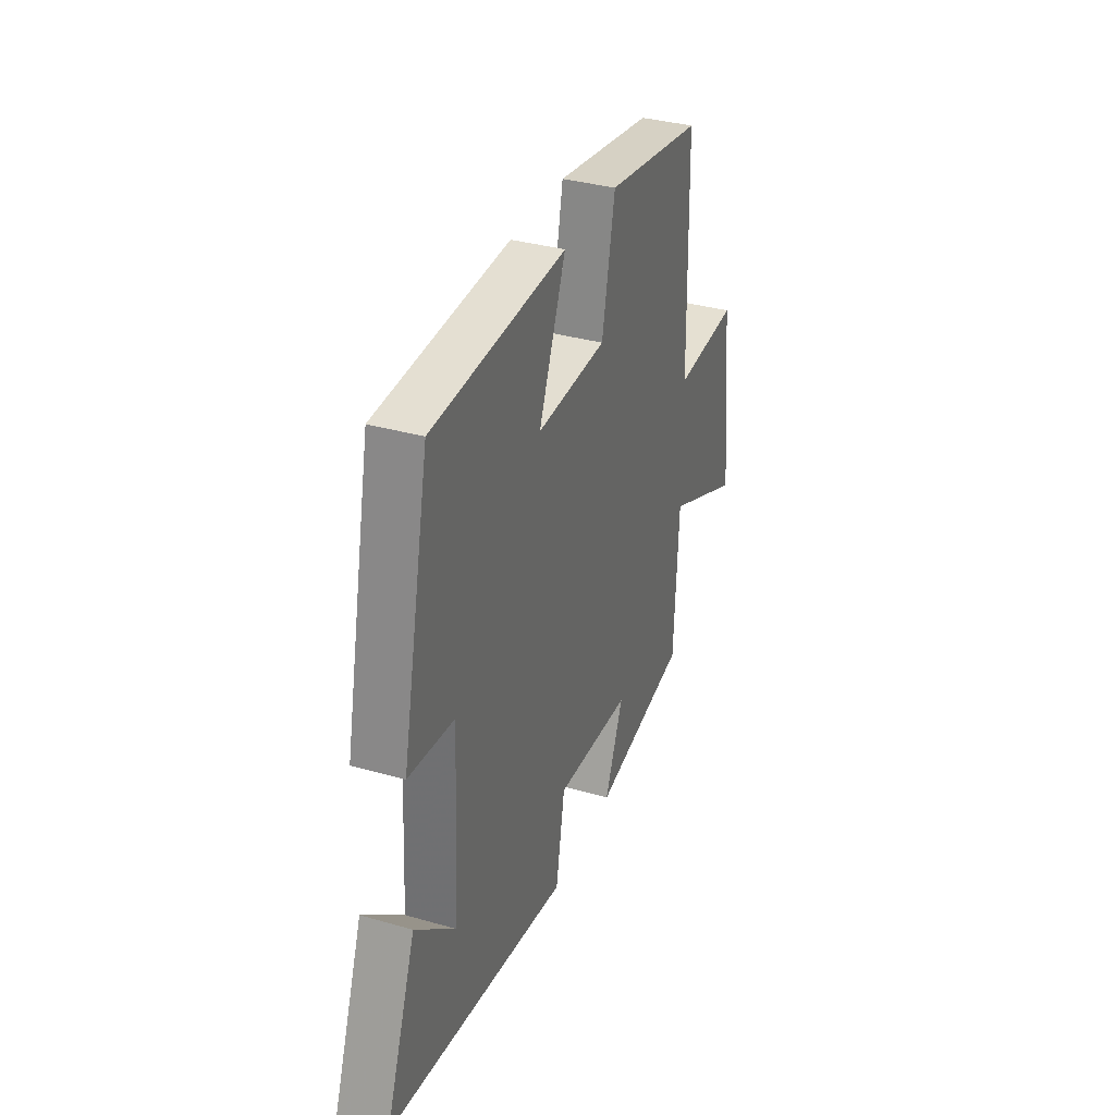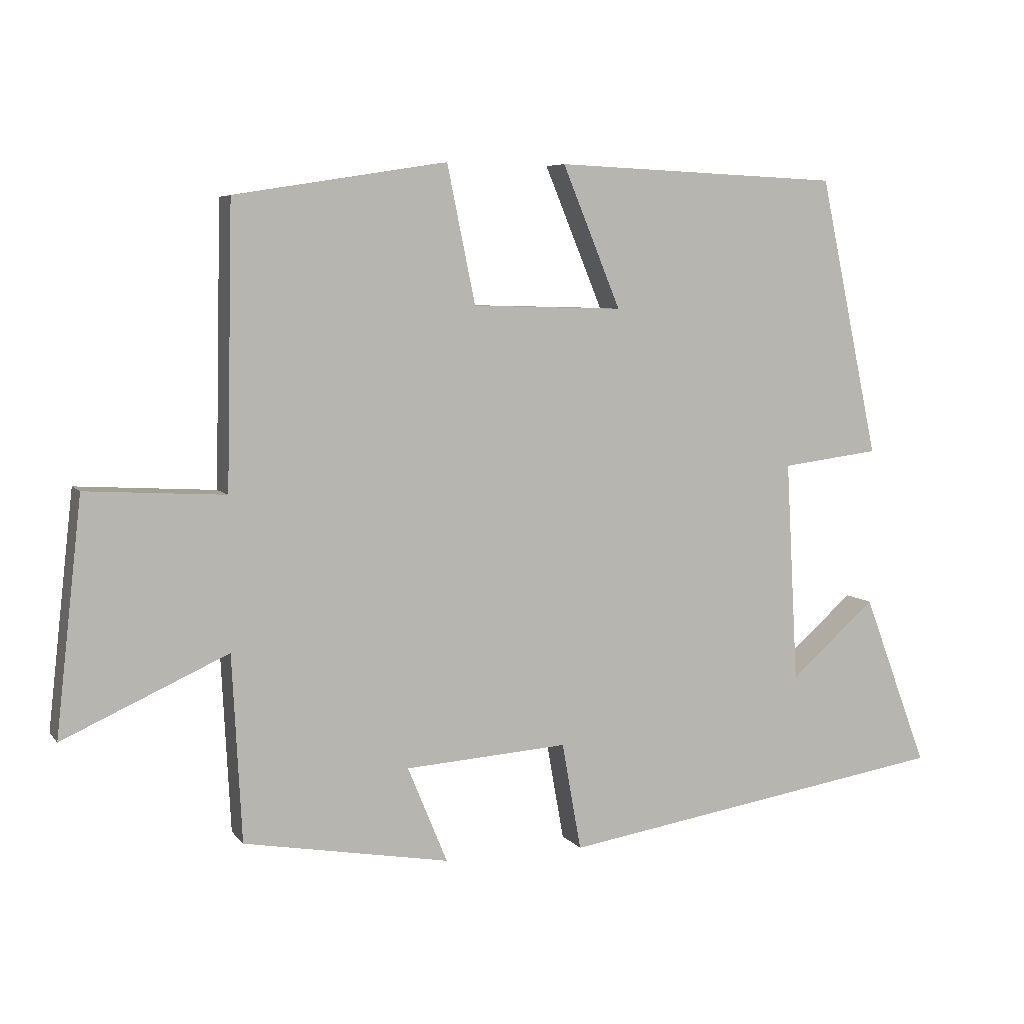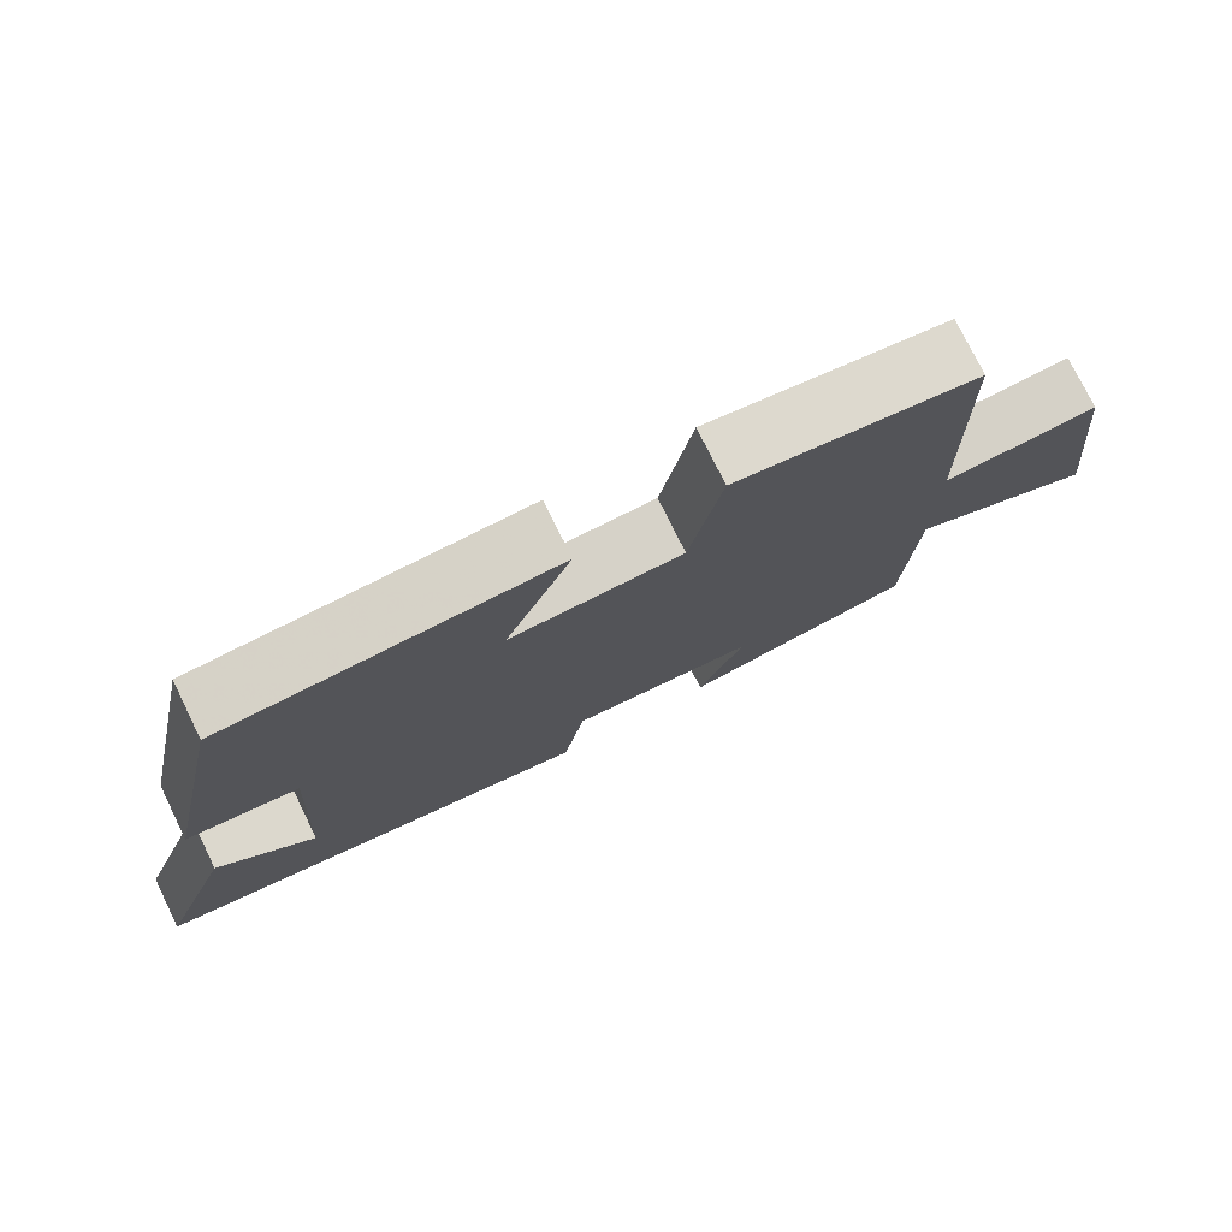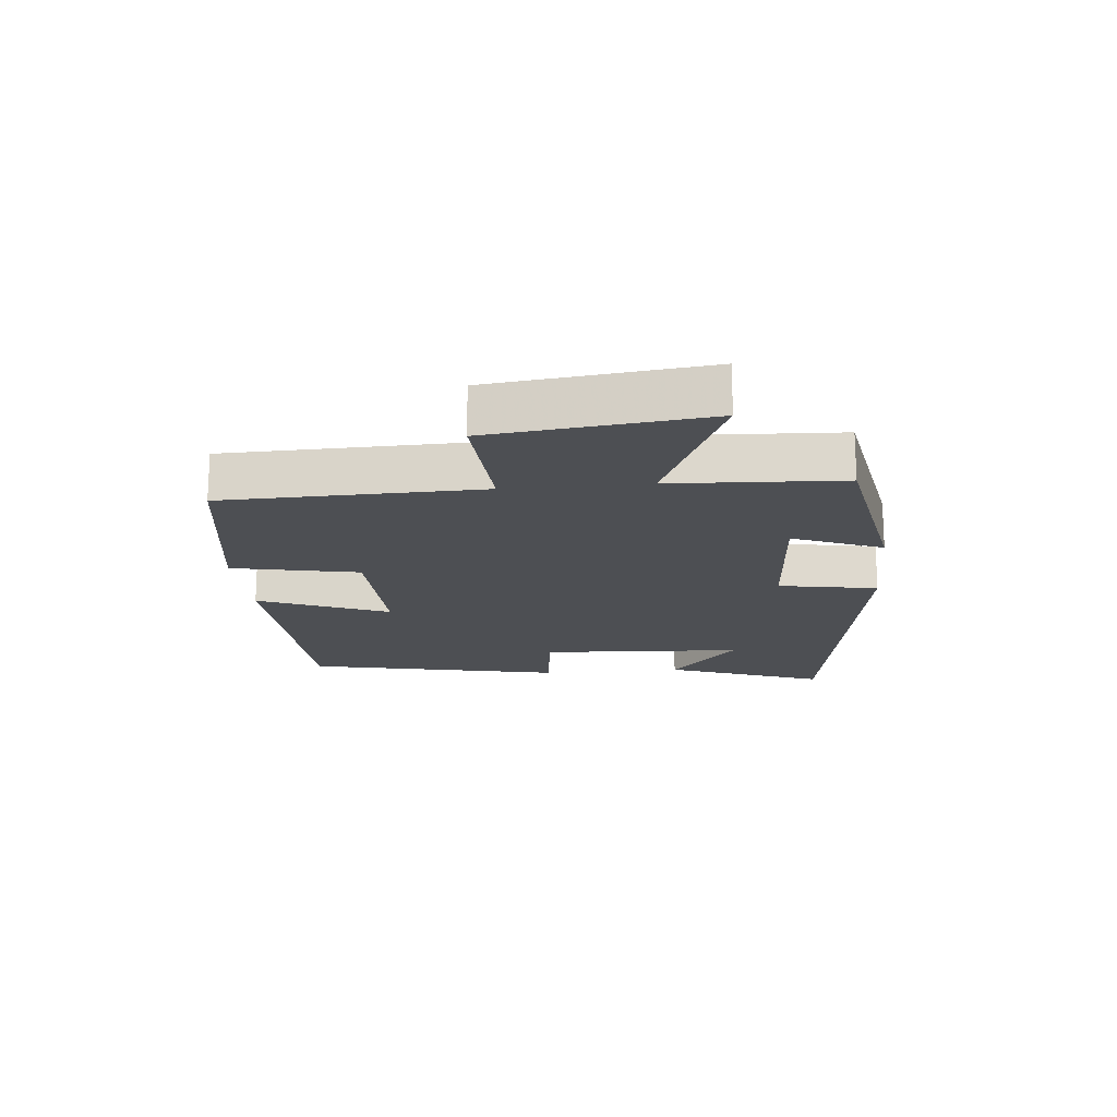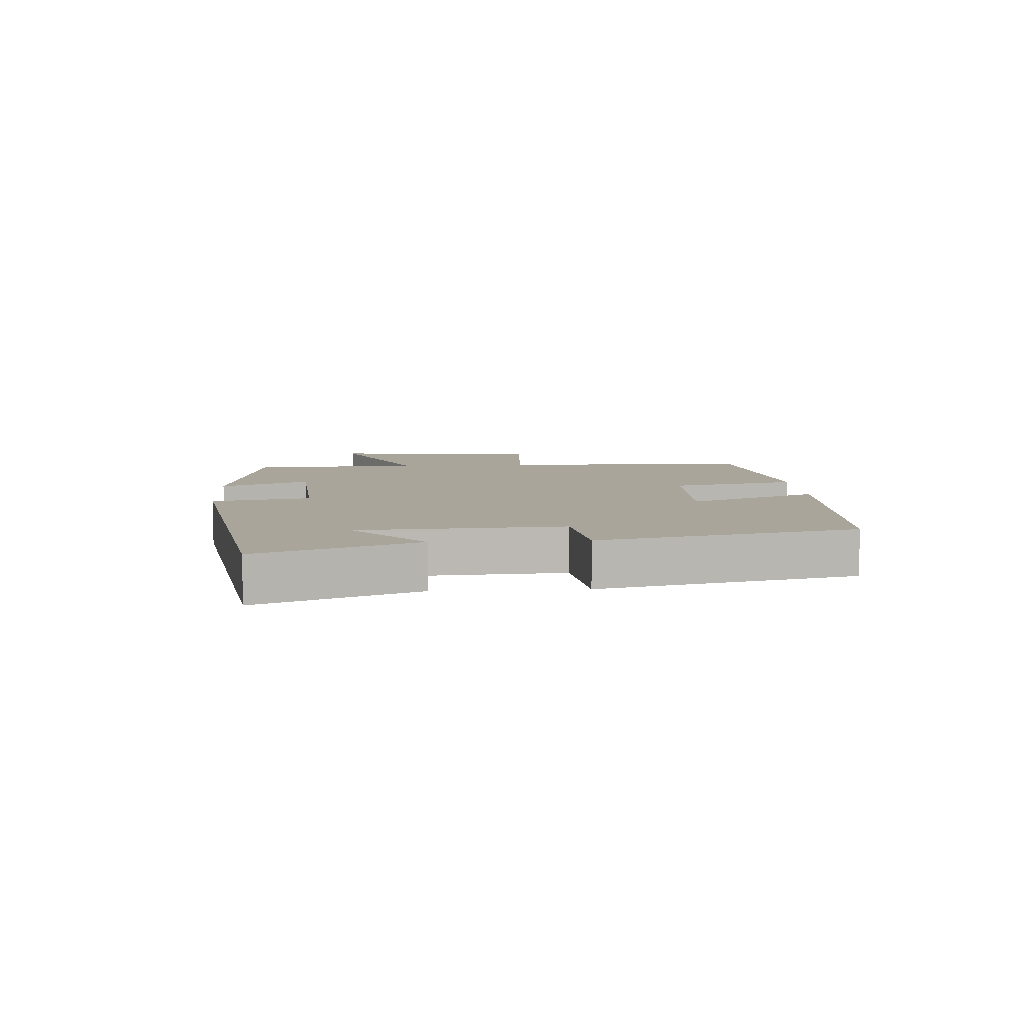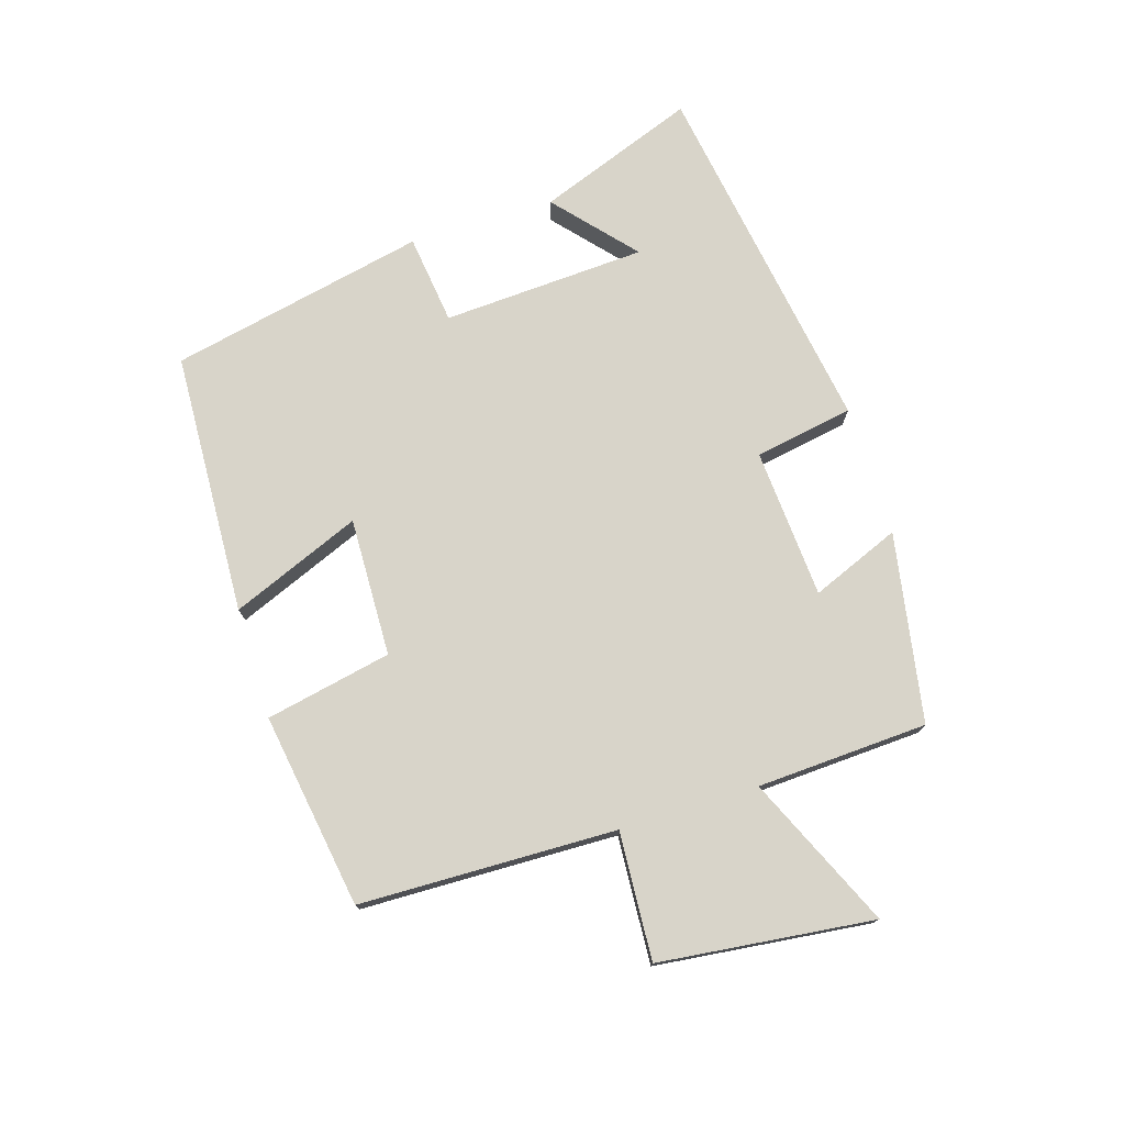
<metadata>
{"format":"obj","ext":"obj","renderer":"f3d","projection":"perspective","resolution":1024,"background":"white","views":[{"elev":34.9,"azim":-69.1,"up":"+Z"},{"elev":6.4,"azim":159.8,"up":"+Z"},{"elev":76.4,"azim":-26.2,"up":"+Z"},{"elev":-17.8,"azim":95.6,"up":"+Y"},{"elev":7.6,"azim":-93.8,"up":"+Y"},{"elev":75.4,"azim":72.8,"up":"+Y"}]}
</metadata>
<code>
v -0.413 0.07 0.482
v 0.006 0.07 0.5
v -0.079 0.07 0.294
v 0.141 0.07 0.3
v 0.182 0.07 0.5
v 0.491 0.07 0.451
v 0.5 0.07 0.044
v 0.702 0.07 0.056
v 0.74 0.07 -0.284
v 0.5 0.07 -0.176
v 0.486 0.07 -0.447
v 0.186 0.07 -0.5
v 0.244 0.07 -0.359
v 0.006 0.07 -0.343
v -0.022 0.07 -0.5
v -0.595 0.07 -0.409
v -0.5 0.07 -0.157
v -0.375 0.07 -0.267
v -0.357 0.07 0.057
v -0.5 0.07 0.075
v -0.413 0 0.482
v 0.006 0 0.5
v -0.079 0 0.294
v 0.141 0 0.3
v 0.182 0 0.5
v 0.491 0 0.451
v 0.5 0 0.044
v 0.702 0 0.056
v 0.74 0 -0.284
v 0.5 0 -0.176
v 0.486 0 -0.447
v 0.186 0 -0.5
v 0.244 0 -0.359
v 0.006 0 -0.343
v -0.022 0 -0.5
v -0.595 0 -0.409
v -0.5 0 -0.157
v -0.375 0 -0.267
v -0.357 0 0.057
v -0.5 0 0.075
f 19 20 1 2
f 18 19 2 3
f 16 17 18
f 14 15 16 18
f 13 14 18 3
f 10 11 12 13
f 10 13 3 4
f 7 8 9 10
f 6 7 10
f 4 5 6 10
f 22 21 40 39
f 23 22 39 38
f 38 37 36
f 38 36 35 34
f 23 38 34 33
f 33 32 31 30
f 24 23 33 30
f 30 29 28 27
f 30 27 26
f 30 26 25 24
f 1 21 22 2
f 2 22 23 3
f 3 23 24 4
f 4 24 25 5
f 5 25 26 6
f 6 26 27 7
f 7 27 28 8
f 8 28 29 9
f 9 29 30 10
f 10 30 31 11
f 11 31 32 12
f 12 32 33 13
f 13 33 34 14
f 14 34 35 15
f 15 35 36 16
f 16 36 37 17
f 17 37 38 18
f 18 38 39 19
f 19 39 40 20
f 20 40 21 1

</code>
